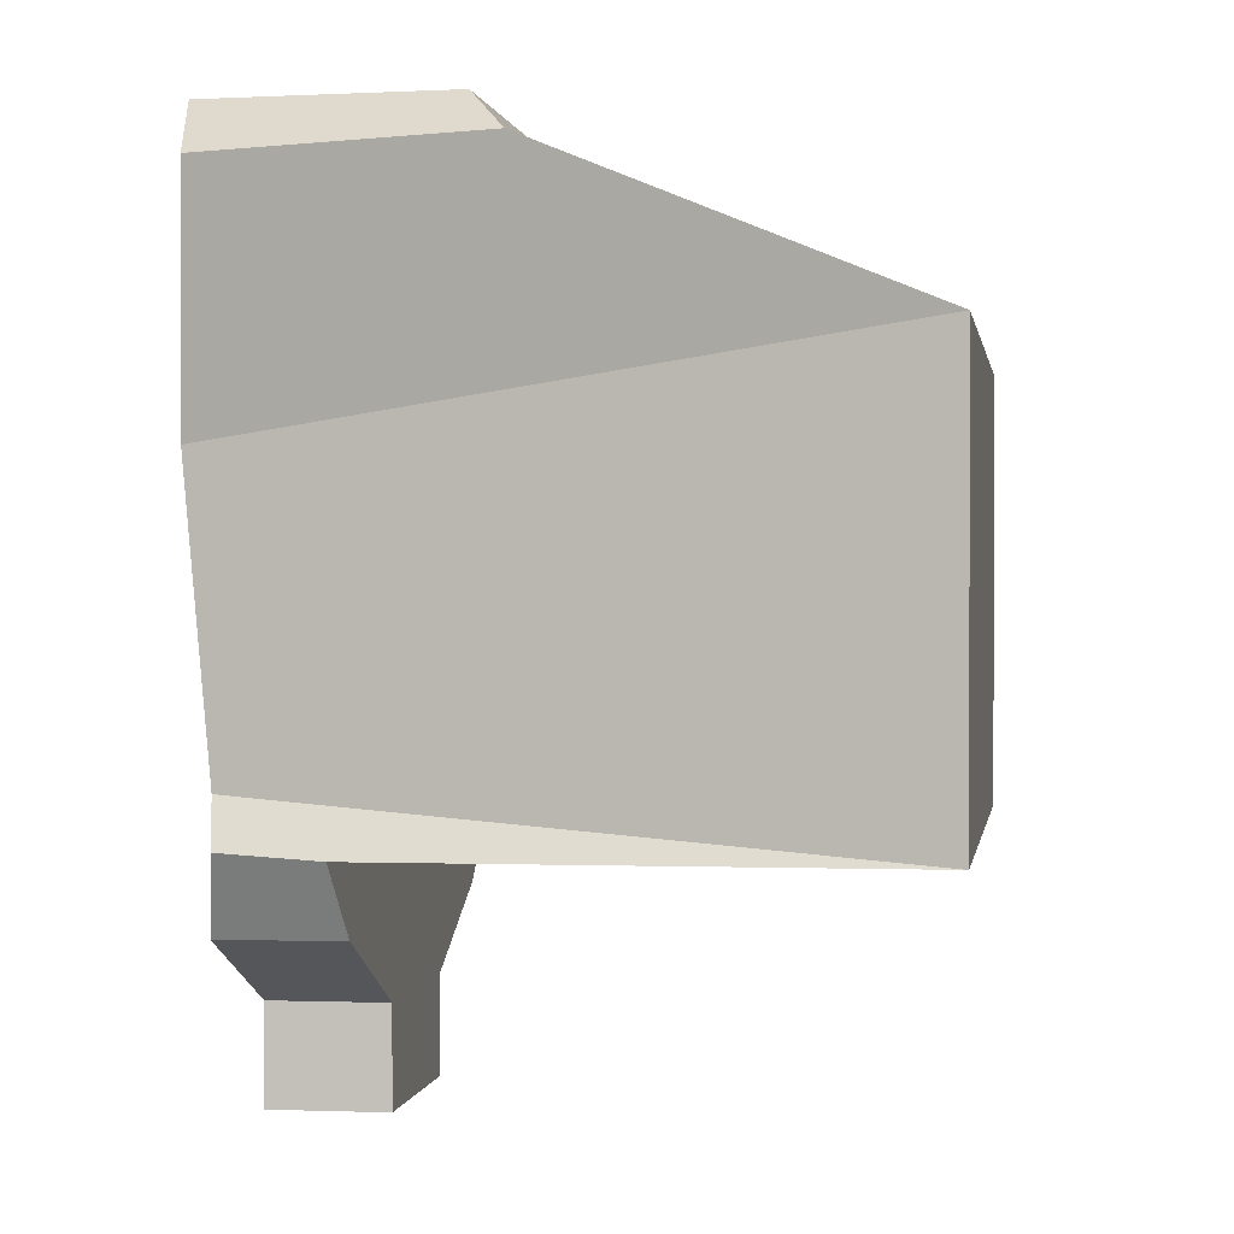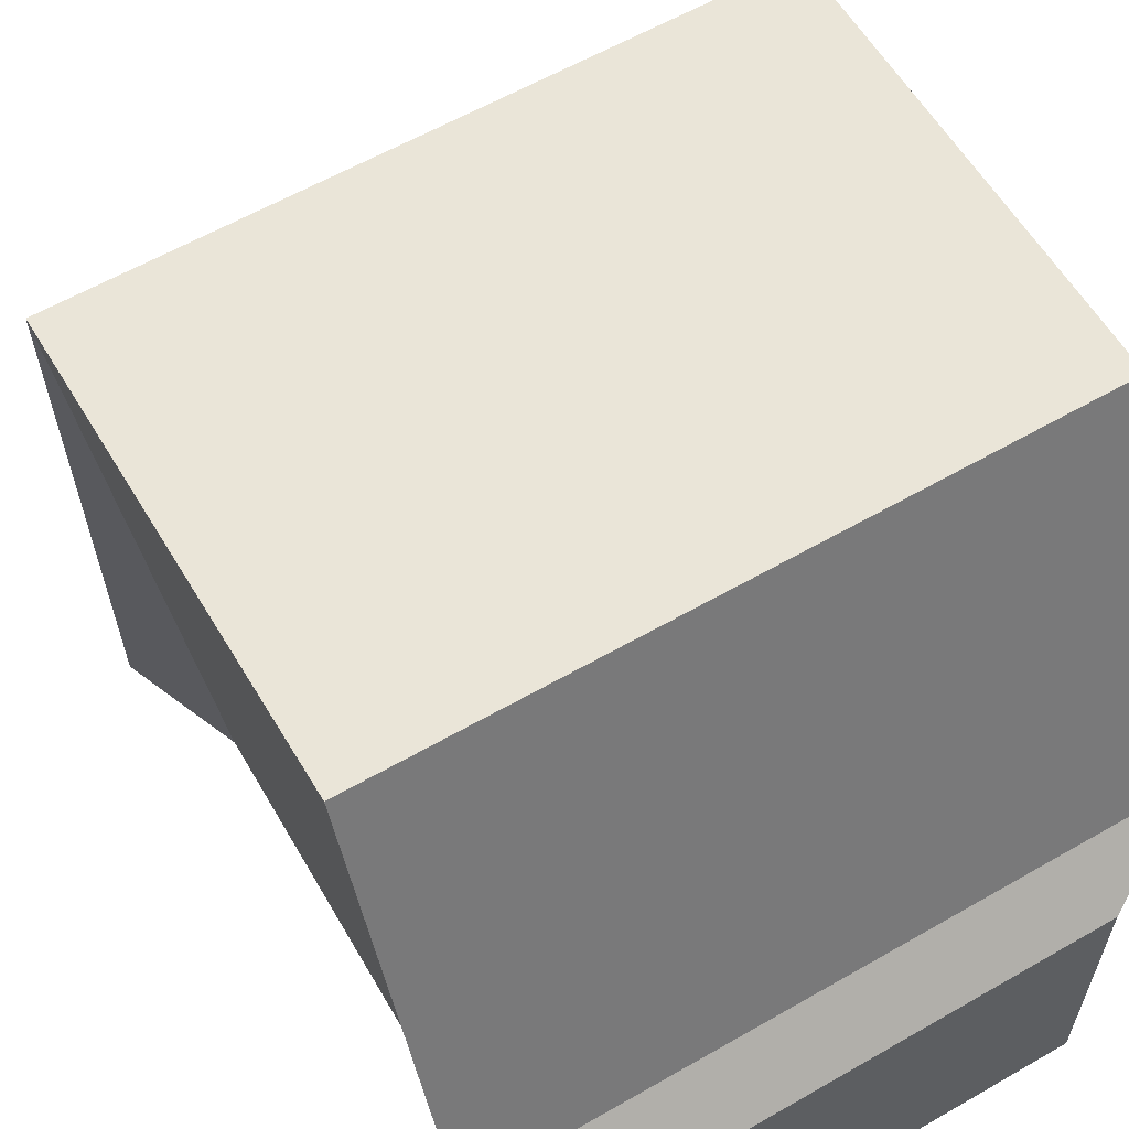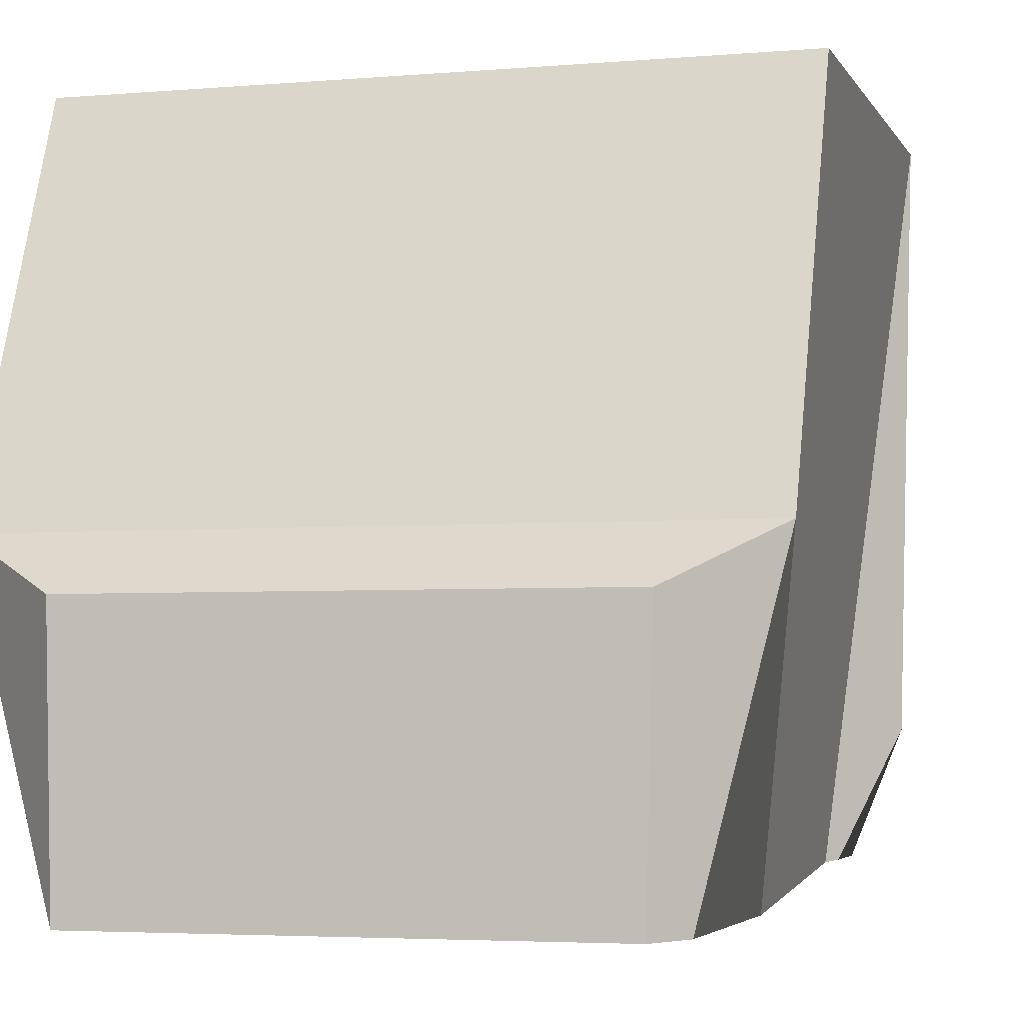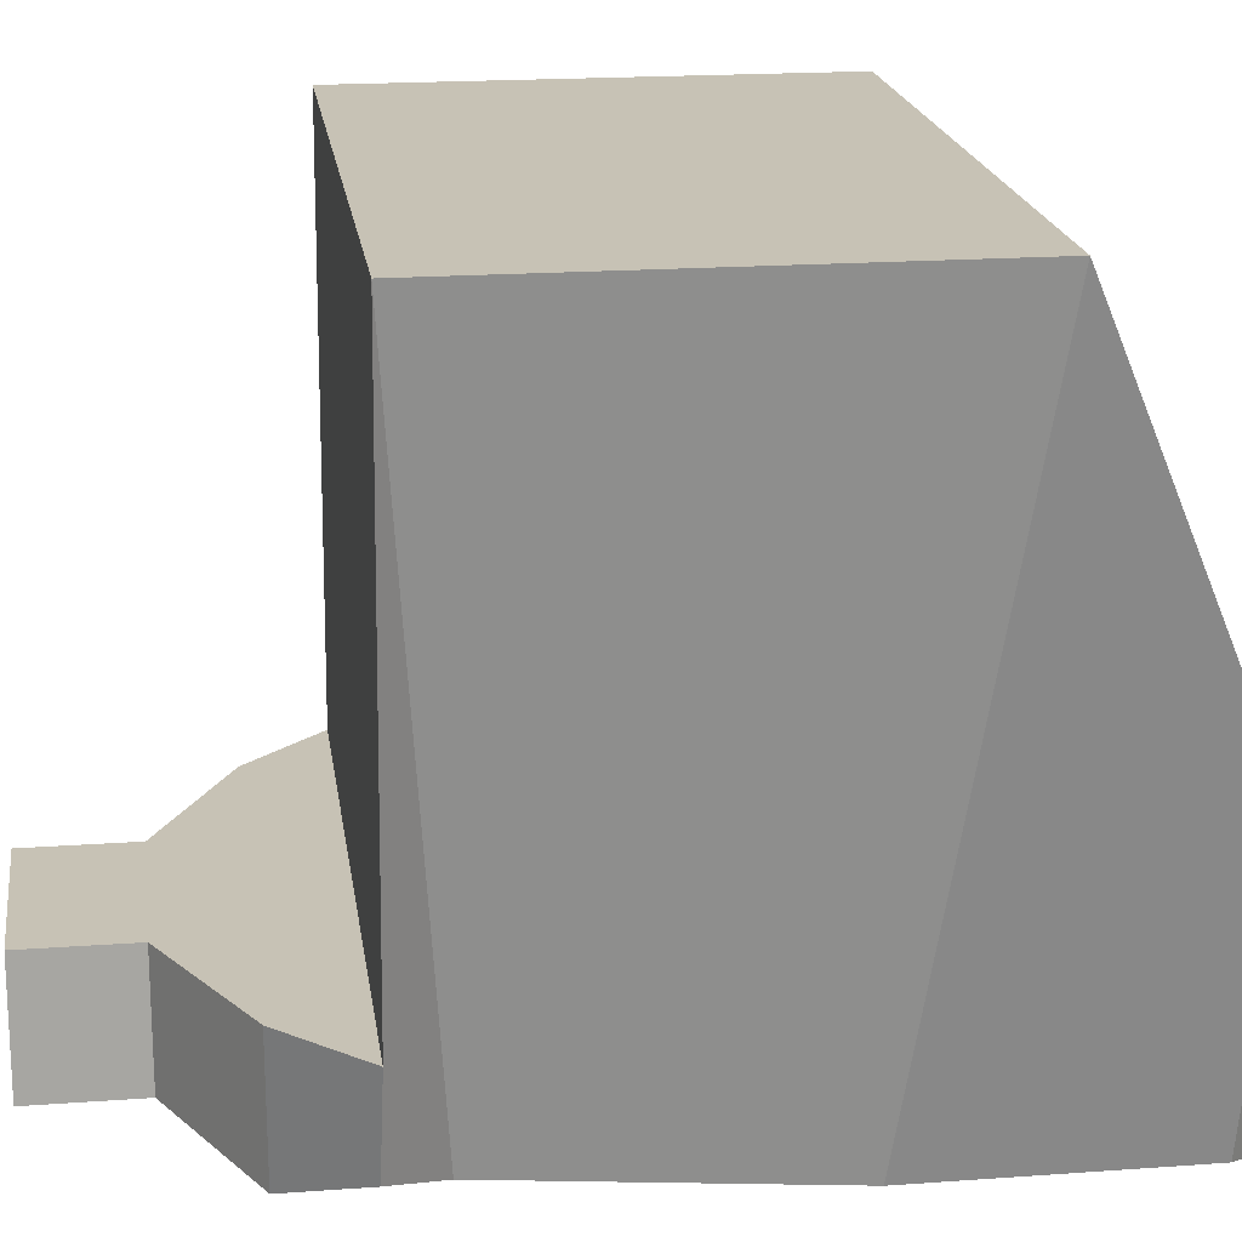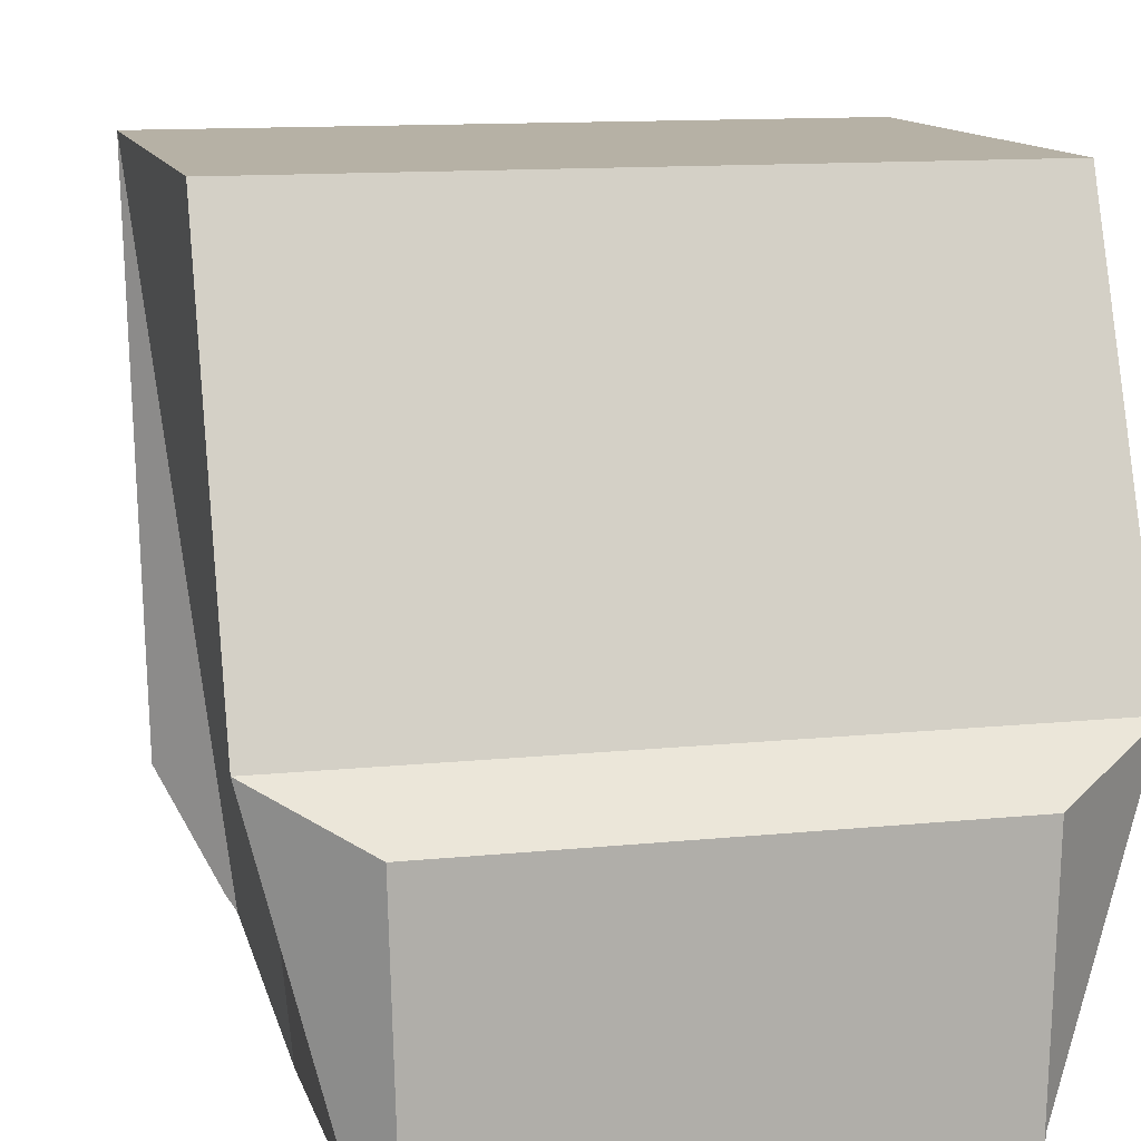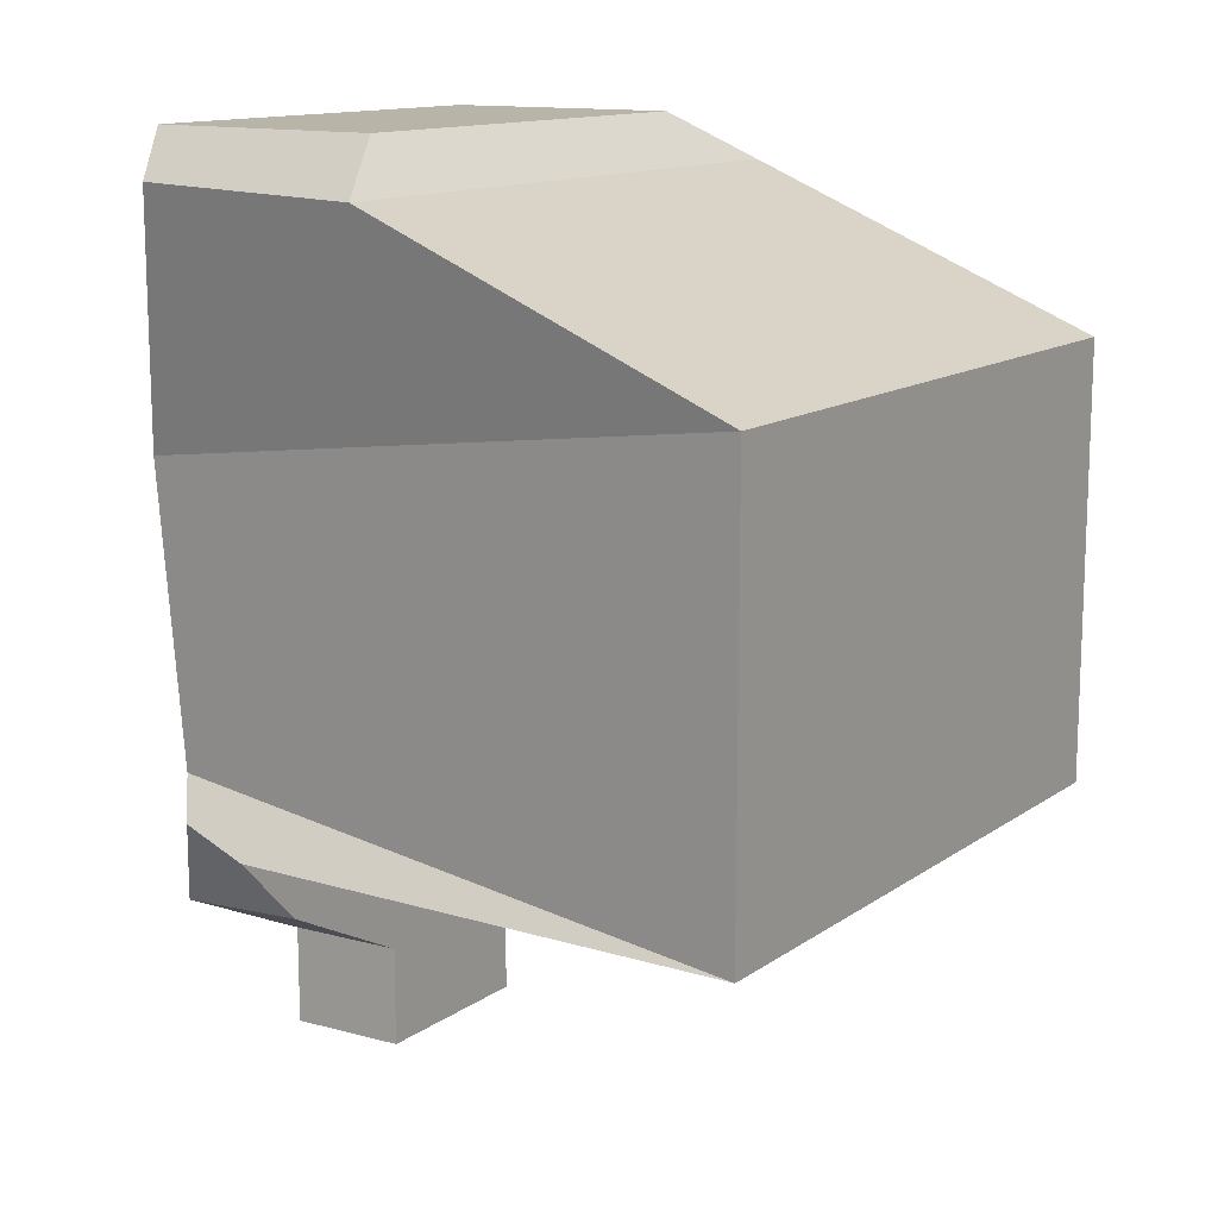
<metadata>
{"format":"obj","ext":"obj","renderer":"f3d","projection":"perspective","resolution":1024,"background":"white","views":[{"elev":0.6,"azim":99.6,"up":"+Z"},{"elev":59.3,"azim":-30.7,"up":"+Y"},{"elev":-4.0,"azim":16.1,"up":"+Y"},{"elev":19.0,"azim":-97.9,"up":"+Y"},{"elev":12.0,"azim":-13.9,"up":"+Y"},{"elev":13.3,"azim":123.7,"up":"+Z"}]}
</metadata>
<code>
o Cube
v 1.306 1.2 -1
v 1 0 -1
v 0.9352 1 -0.8
v 0.9088 0 -0.8
v -1.306 1.2 -1
v -1 0 -1
v -0.9352 1 -0.8
v -0.9088 0 -0.8
v 1 0 -2
v -1 0 -2
v 1.306 2.7 -1.616
v -1.306 2.7 -1.616
v 1 0.1079 -3.2
v -1 0.1079 -3.2
v 1.306 2.7 -3.384
v -1.306 2.7 -3.384
v 1.013 0.1079 -3.4
v -1.013 0.1079 -3.4
v 1.25 0.5842 -3.4
v -1.25 0.5842 -3.4
v 1 0.1079 -3.5
v -1 0.1079 -3.5
v 1.013 0.1079 -3.7
v -1.013 0.1079 -3.7
v 0.9571 0.5842 -3.7
v -0.9571 0.5842 -3.7
v 0.3892 0.1079 -3.8
v -0.3892 0.1079 -3.8
v 0.3944 0.1079 -4
v -0.3944 0.1079 -4
v 0.3725 0.5842 -4
v -0.3725 0.5842 -4
v 0.3892 0.1079 -4.2
v -0.3892 0.1079 -4.2
v 0.3944 0.1079 -4.4
v -0.3944 0.1079 -4.4
v 0.3725 0.5842 -4.4
v -0.3725 0.5842 -4.4
f 1 5 7 3
f 4 3 7 8
f 8 7 5 6
f 6 2 4 8
f 2 1 3 4
f 1 2 9 11
f 11 9 13 15
f 6 5 12 10
f 2 6 10 9
f 5 1 11 12
f 14 16 20 18
f 10 12 16 14
f 9 10 14 13
f 12 11 15 16
f 13 14 18 17
f 16 15 19 20
f 15 13 17 19
f 18 20 26 24
f 24 26 32 30
f 17 18 24 23
f 20 19 25 26
f 14 13 21 22
f 19 17 23 25
f 30 32 38 36
f 23 24 30 29
f 26 25 31 32
f 25 23 29 31
f 22 21 27 28
f 35 36 38 37
f 29 30 36 35
f 32 31 37 38
f 31 29 35 37
f 28 27 33 34

</code>
